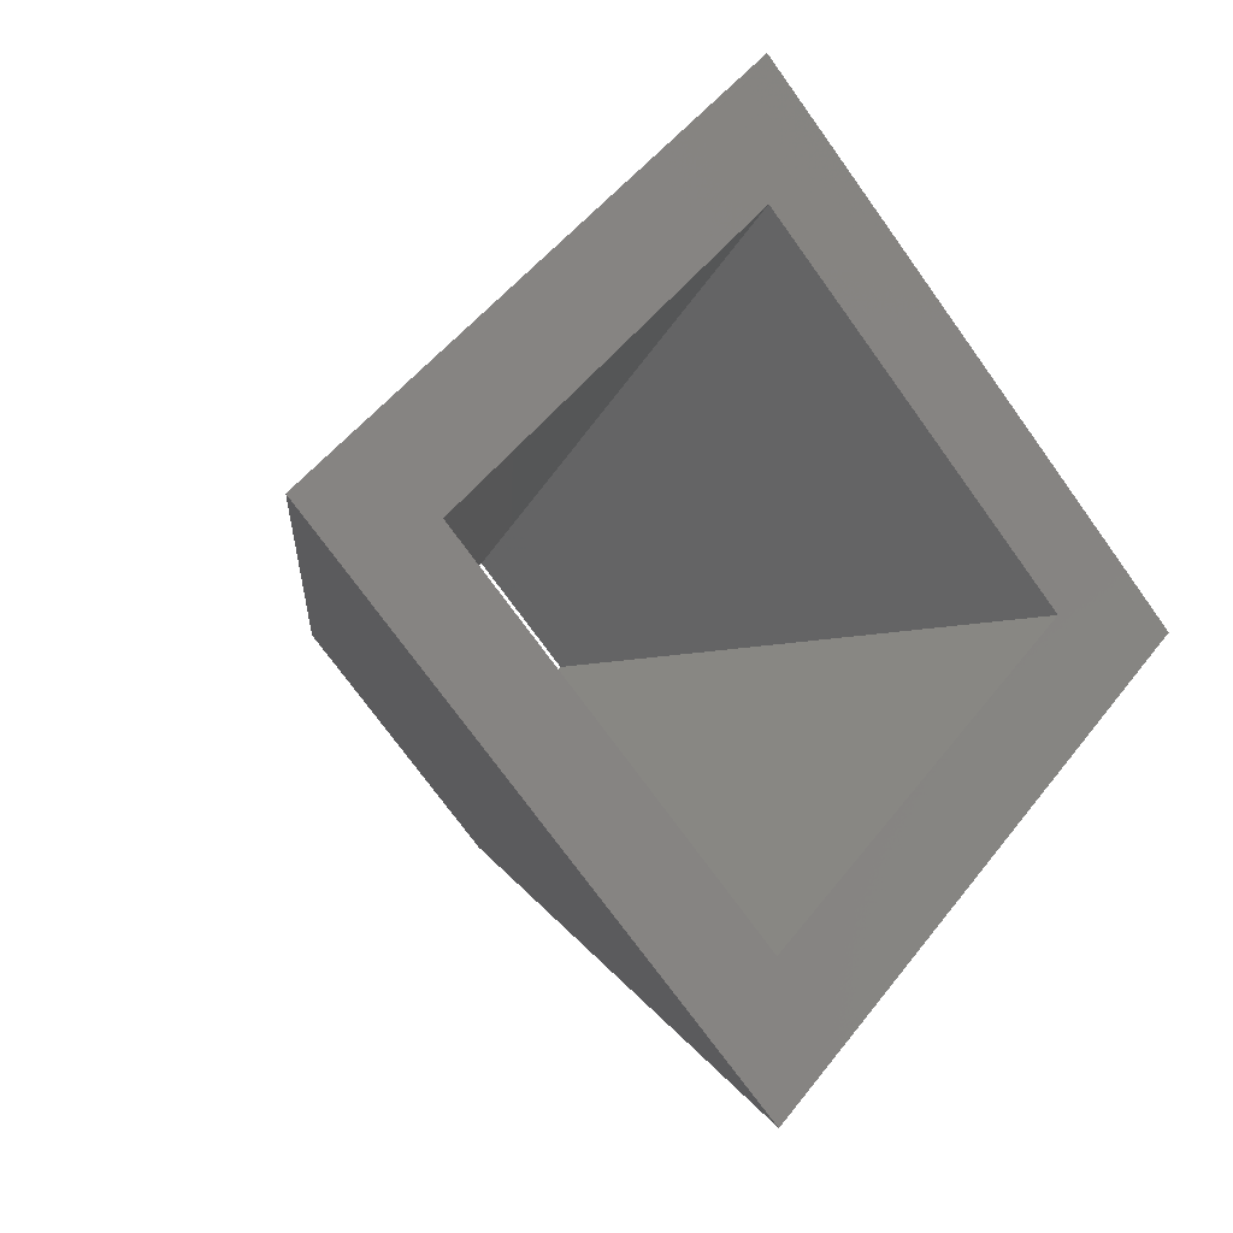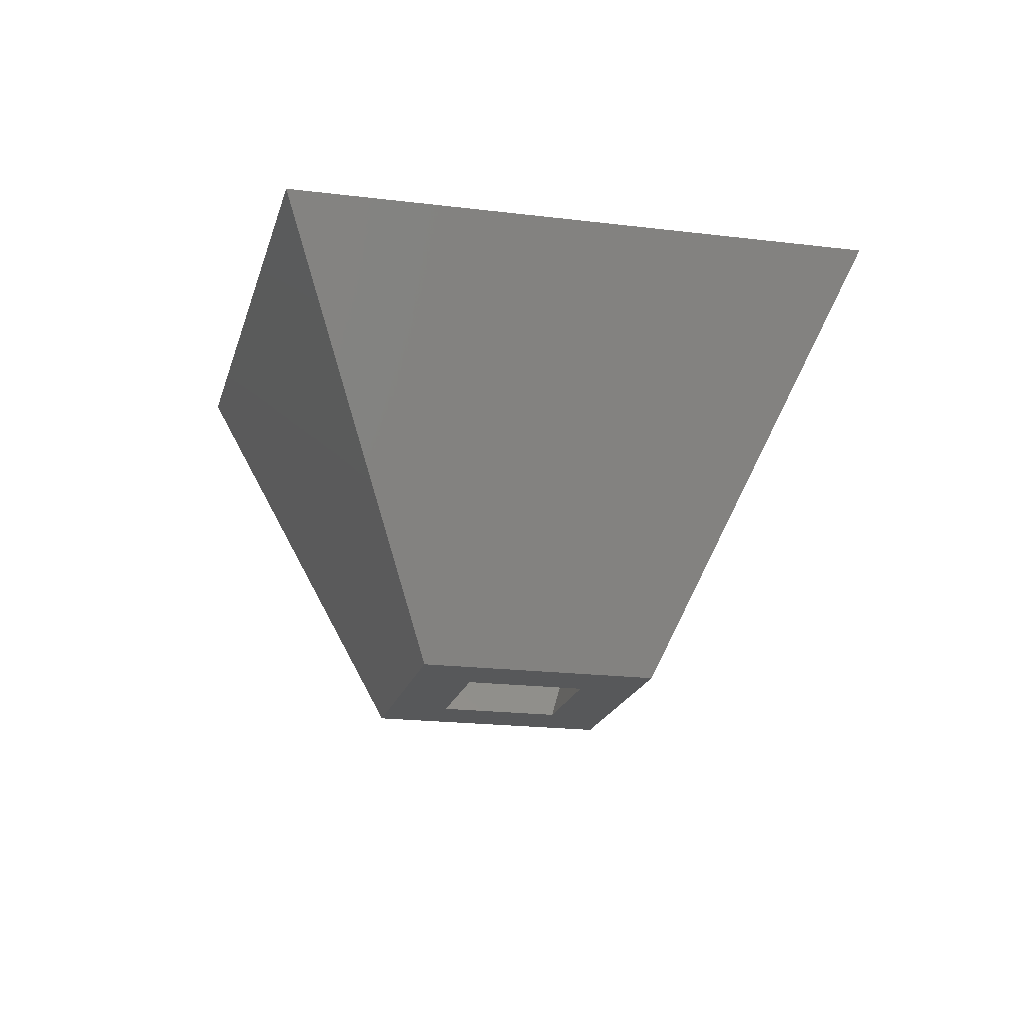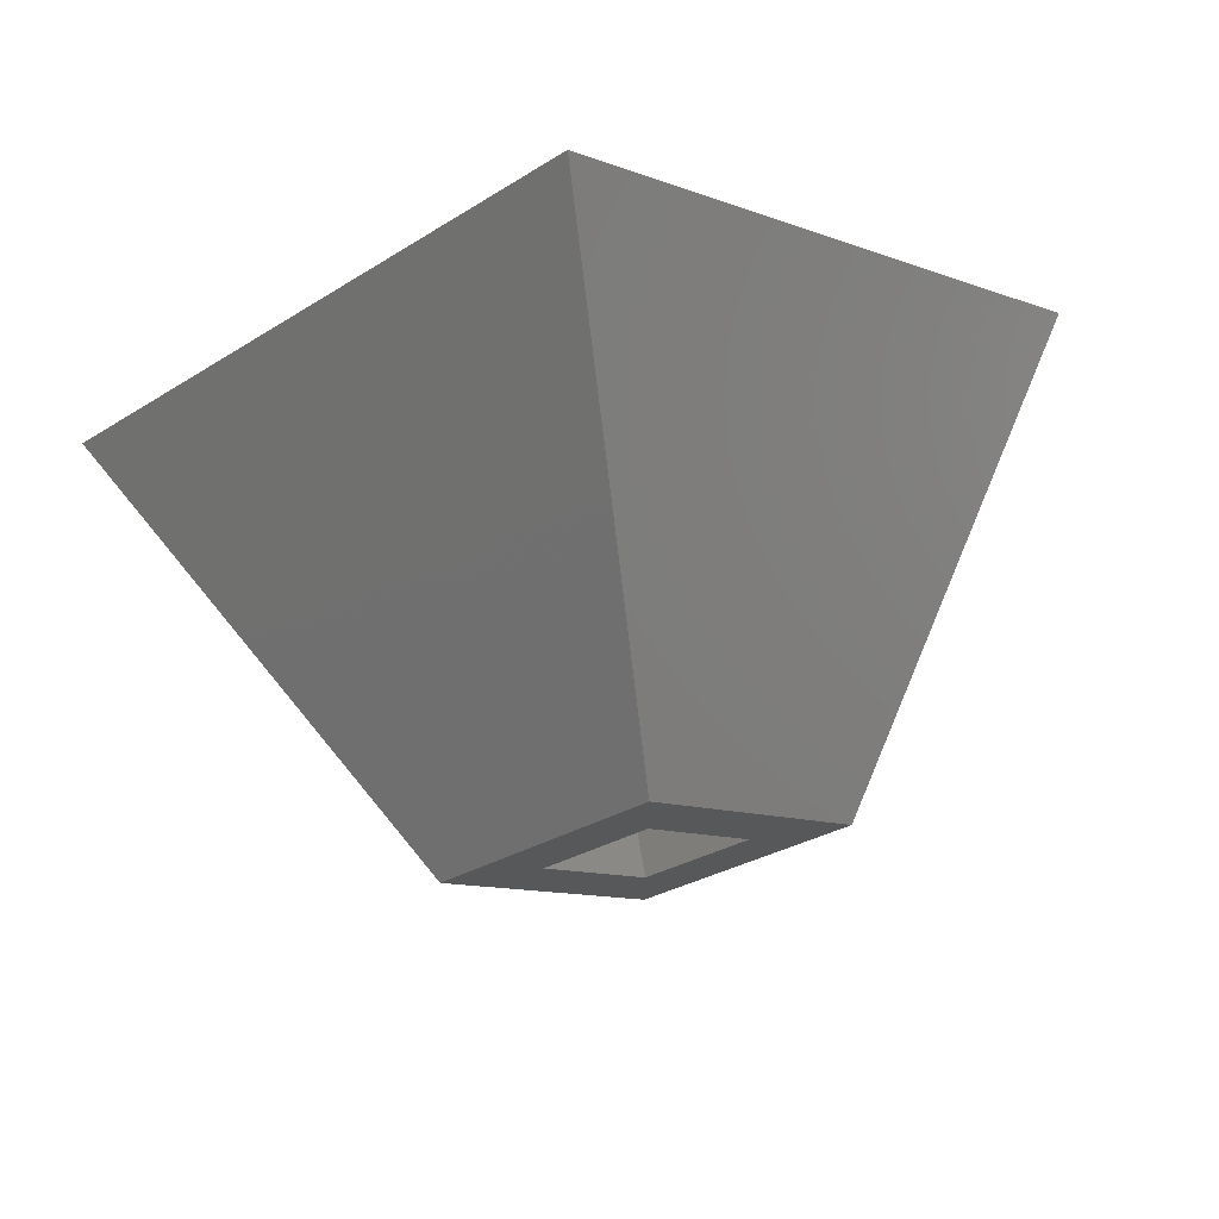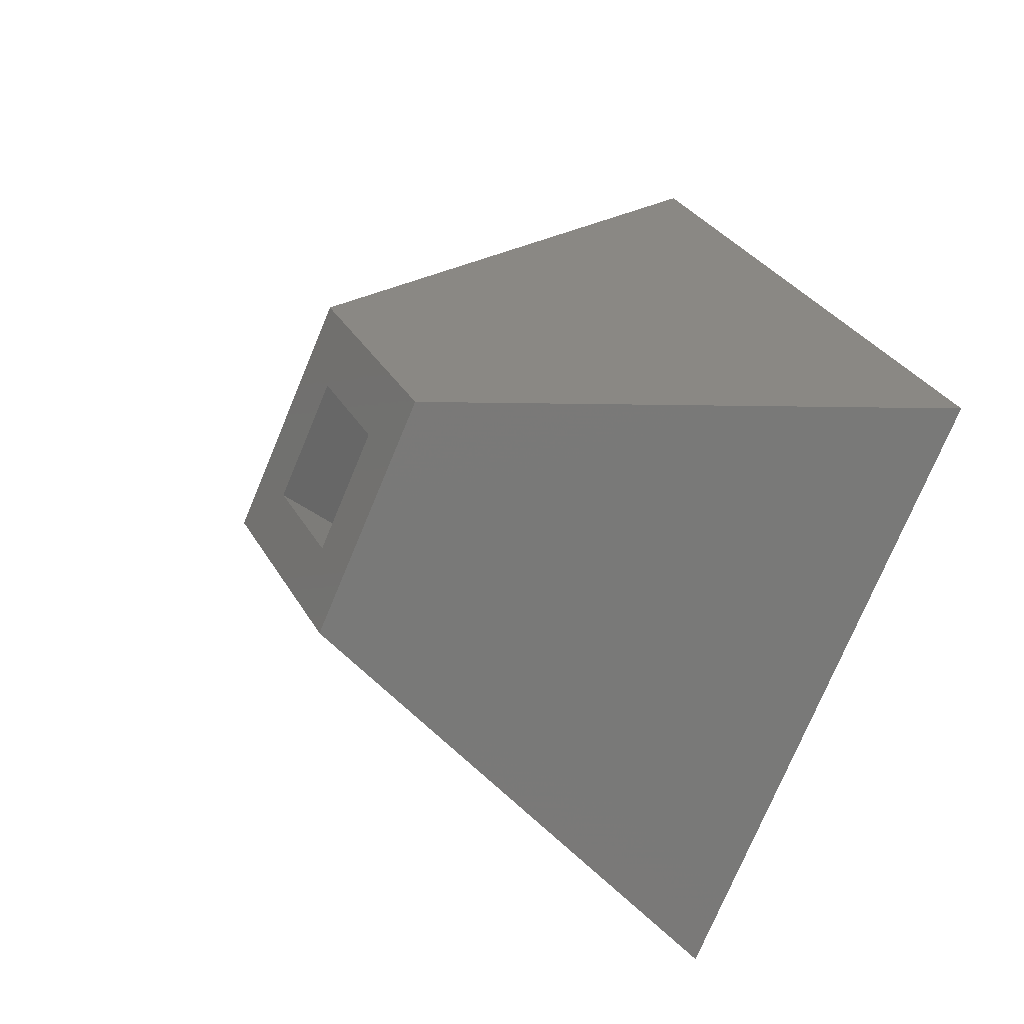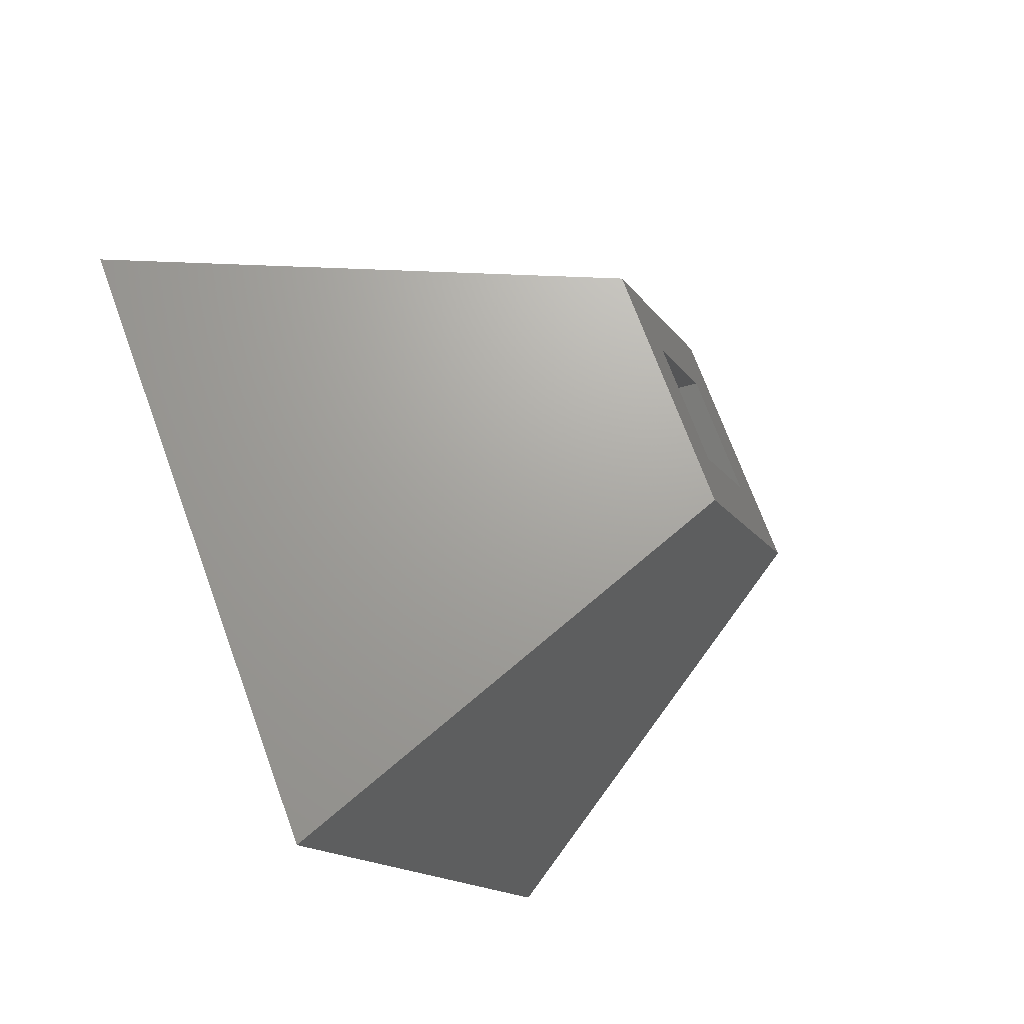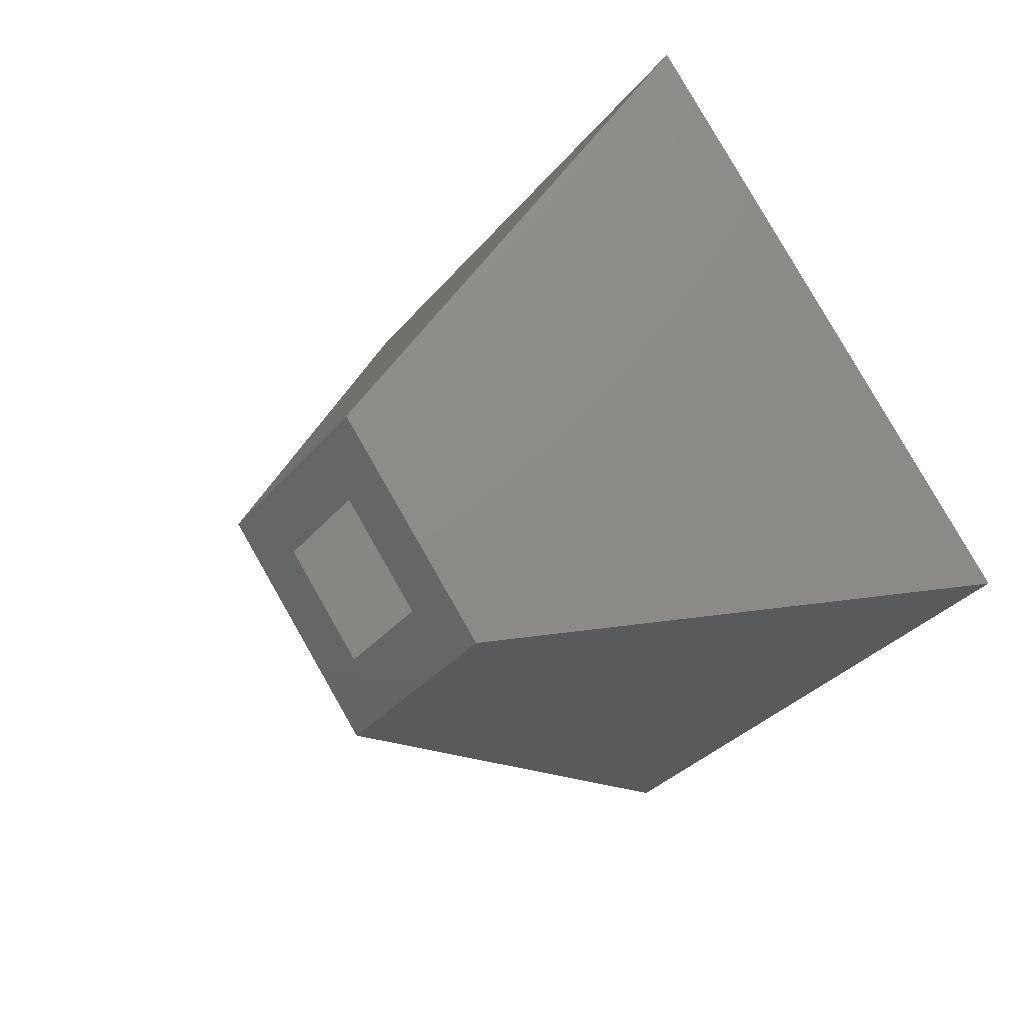
<metadata>
{"format":"stl","ext":"stl","renderer":"f3d","projection":"perspective","resolution":1024,"background":"white","views":[{"elev":-11.8,"azim":-34.6,"up":"+Y"},{"elev":-18.8,"azim":-58.5,"up":"+Z"},{"elev":71.7,"azim":171.8,"up":"+Y"},{"elev":-22.7,"azim":-122.6,"up":"+Y"},{"elev":-62.2,"azim":118.7,"up":"+Y"},{"elev":25.9,"azim":-134.5,"up":"+Y"}]}
</metadata>
<code>
# stl→obj: 16 verts, 32 faces
v 100 0 100
v 0 40 0
v 0 100 100
v 40 0 0
v -100 0 100
v -40 0 0
v 70 0 100
v 0 70 100
v -70 0 100
v 0 -70 100
v 0 -100 100
v 0 -40 0
v 20 0 0
v 0 -20 0
v -20 0 0
v 0 20 0
f 1 2 3
f 2 1 4
f 5 2 6
f 2 5 3
f 3 7 1
f 3 8 7
f 3 9 8
f 9 3 5
f 10 1 7
f 10 11 1
f 9 11 10
f 11 9 5
f 1 12 4
f 12 1 11
f 12 5 6
f 5 12 11
f 12 13 4
f 12 14 13
f 12 15 14
f 15 12 6
f 16 4 13
f 16 2 4
f 15 2 16
f 2 15 6
f 7 16 13
f 16 7 8
f 9 16 8
f 16 9 15
f 14 7 13
f 7 14 10
f 9 14 15
f 14 9 10

</code>
